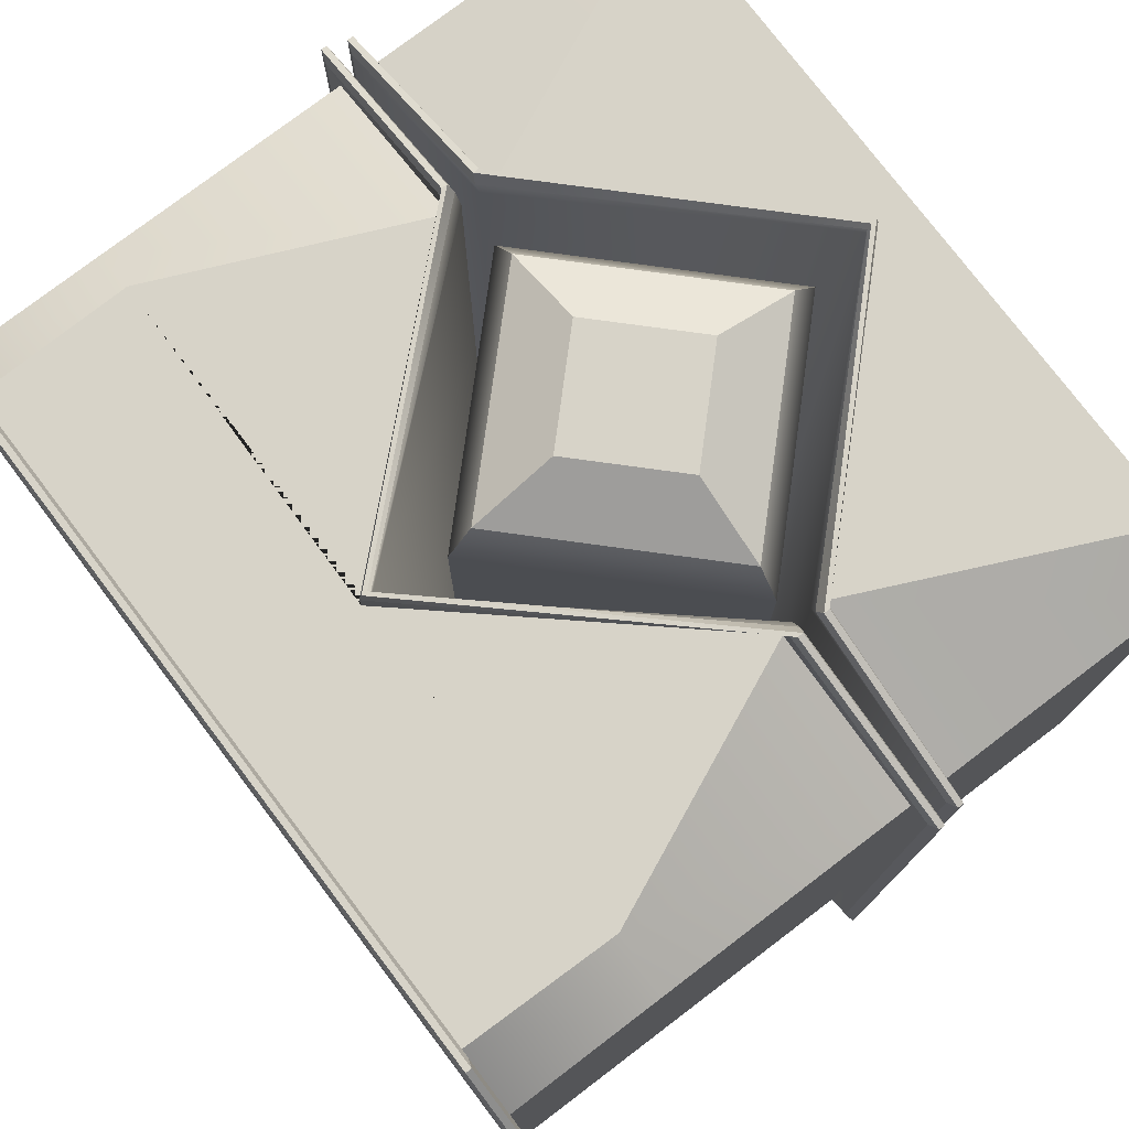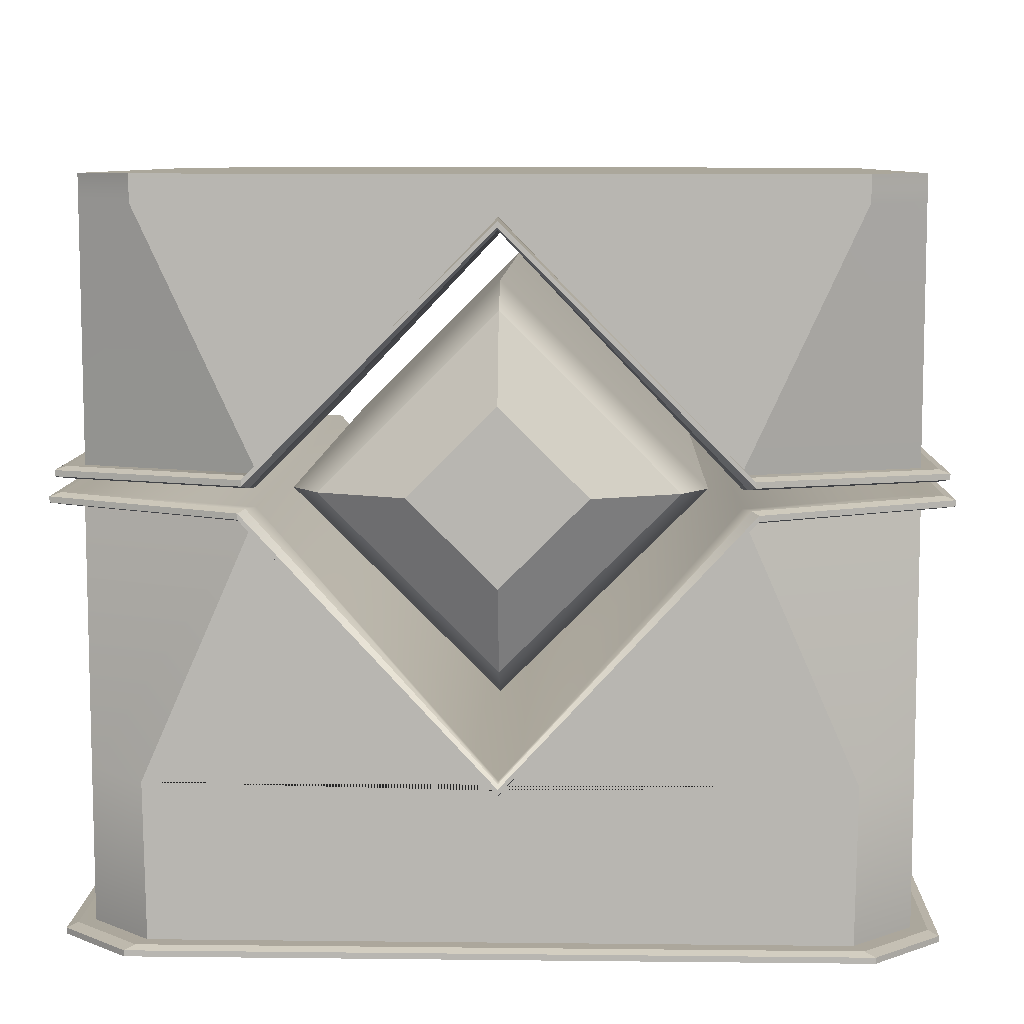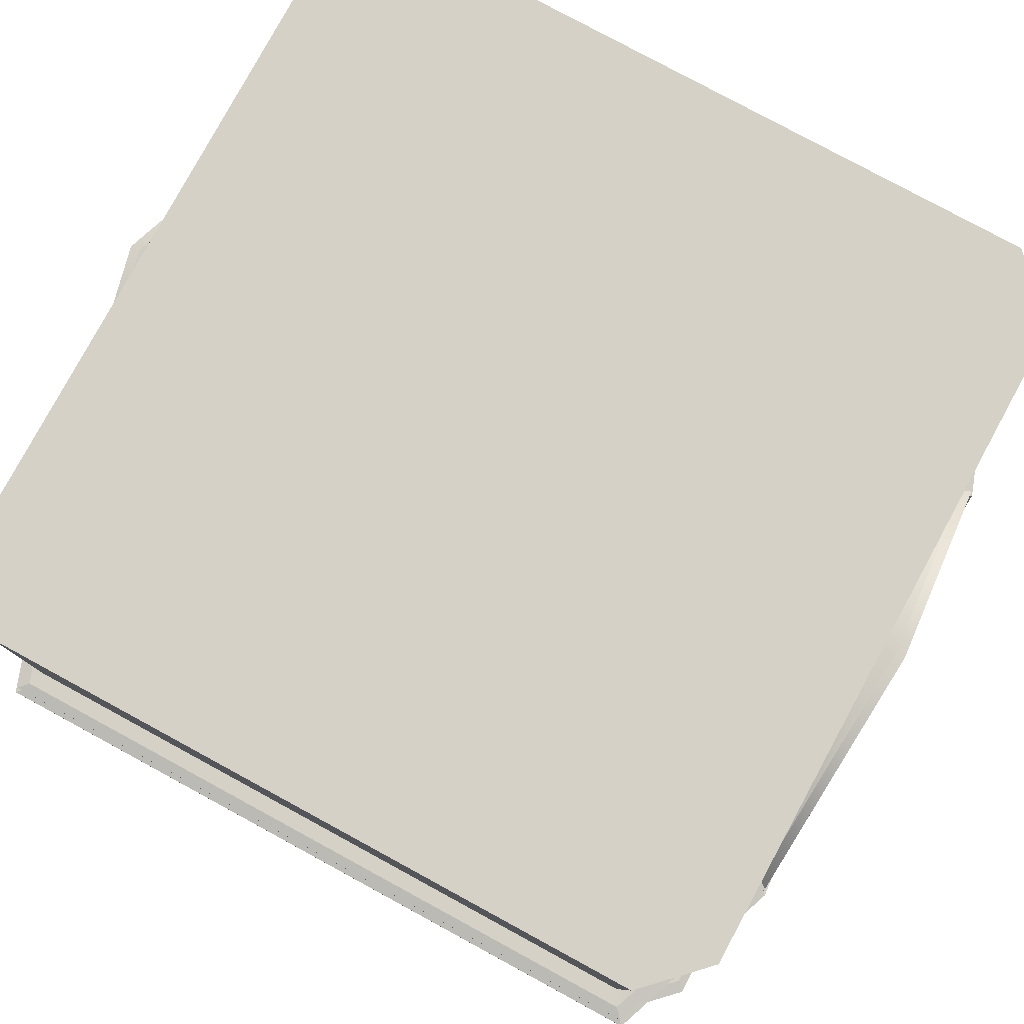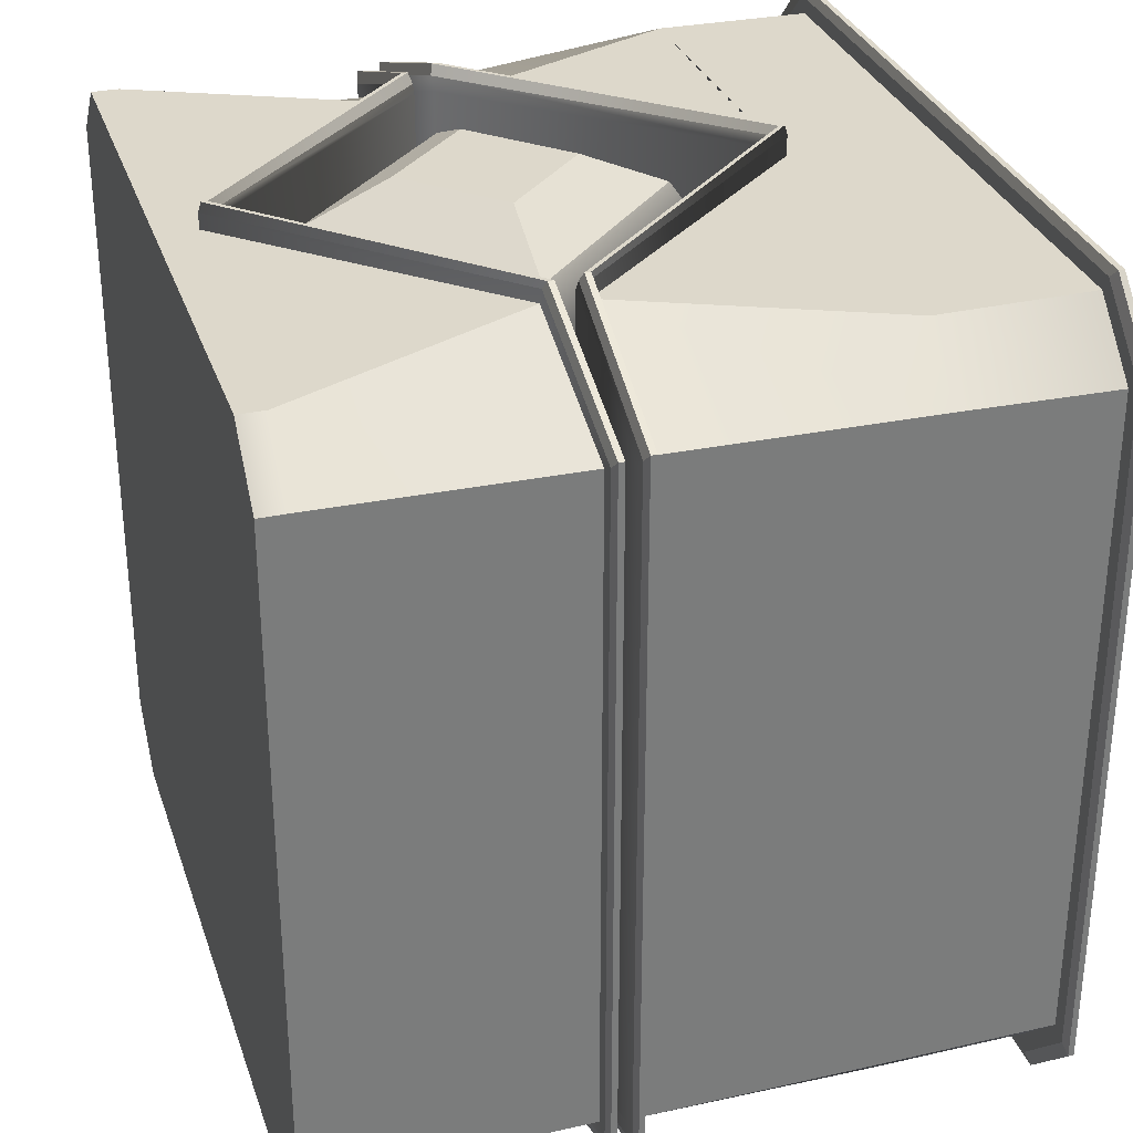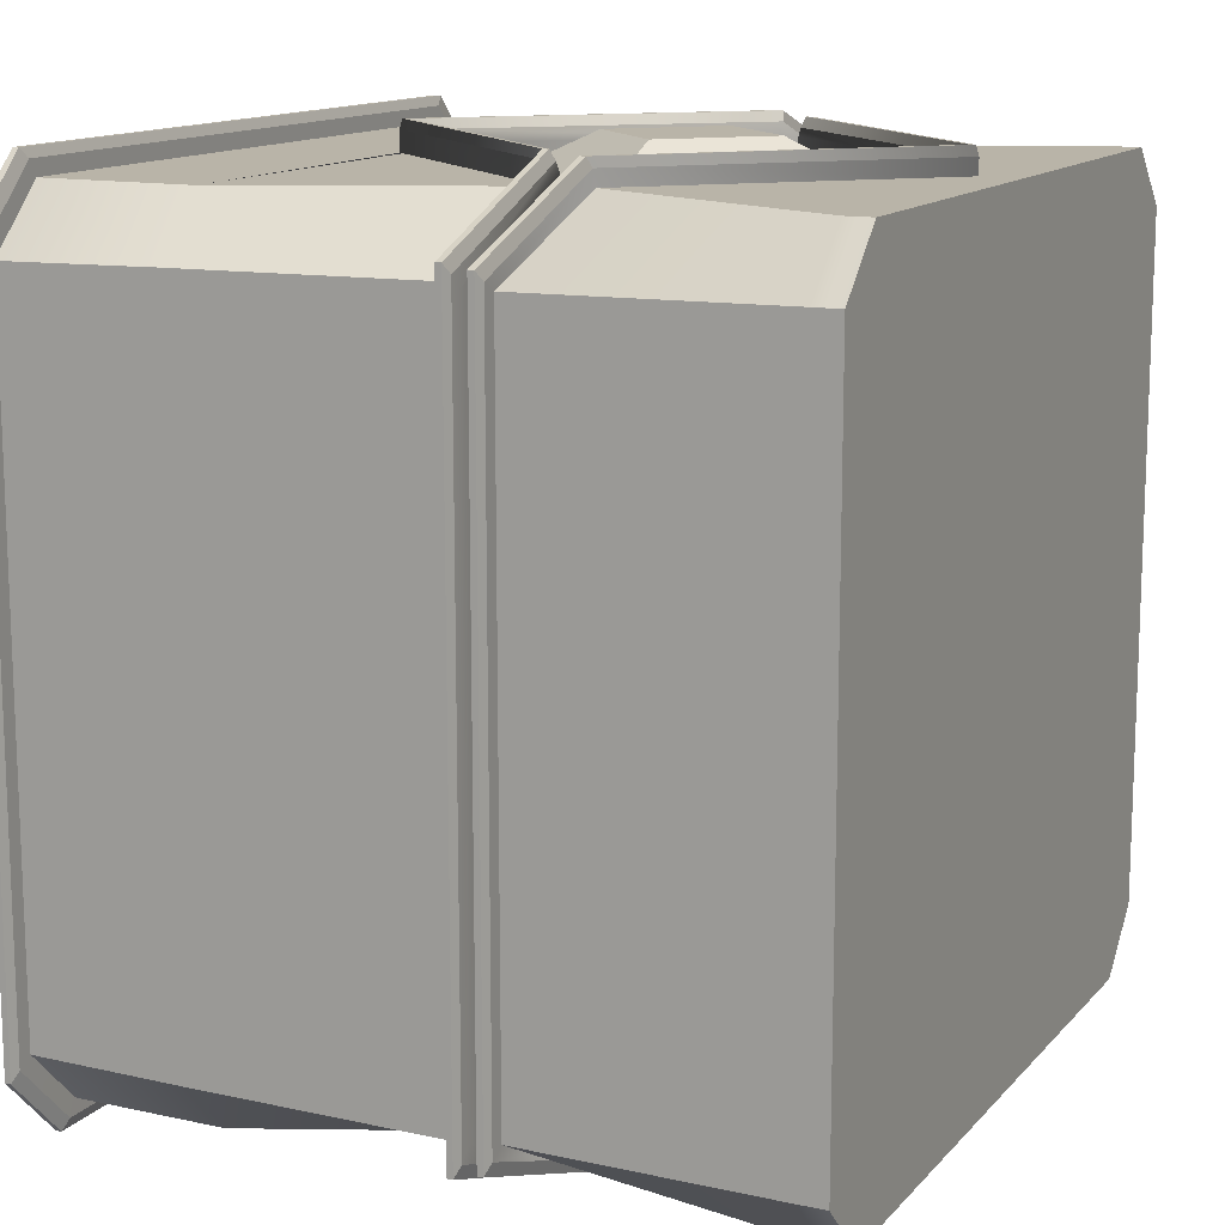
<metadata>
{"format":"obj","ext":"obj","renderer":"f3d","projection":"perspective","resolution":1024,"background":"white","views":[{"elev":77.0,"azim":52.8,"up":"+Z"},{"elev":8.2,"azim":-178.2,"up":"+Y"},{"elev":79.3,"azim":118.5,"up":"+Y"},{"elev":31.3,"azim":-107.2,"up":"+Z"},{"elev":13.2,"azim":115.4,"up":"+Z"}]}
</metadata>
<code>
g default
v -0.4254 0 0.5094
v -0.5094 0 0.4254
v -0.5212 0.003563 0.4371
v -0.4371 0.003563 0.5212
v -0.4371 0.003563 -0.5212
v -0.5212 0.003563 -0.4371
v -0.5094 0 -0.4254
v -0.4254 0 -0.5094
v 0.5212 0.003563 0.4371
v 0.4371 0.003563 0.5212
v 0.4254 0 0.5094
v 0.5094 0 0.4254
v 0.4371 0.003563 -0.5212
v 0.5212 0.003563 -0.4371
v 0.5094 0 -0.4254
v 0.4254 0 -0.5094
v 0.5094 0.01443 0.4254
v 0.4254 0.01443 0.5094
v 0.4371 0.01087 0.5212
v 0.5212 0.01087 0.4371
v 0.4254 0.01443 -0.5094
v 0.5094 0.01443 -0.4254
v 0.5212 0.01087 -0.4371
v 0.4371 0.01087 -0.5212
v -0.4371 0.01087 0.5212
v -0.5212 0.01087 0.4371
v -0.5094 0.01443 0.4254
v -0.4254 0.01443 0.5094
v -0.4254 0.01443 -0.5094
v -0.5094 0.01443 -0.4254
v -0.5212 0.01087 -0.4371
v -0.4371 0.01087 -0.5212
v -0.2875 0.5166 0.5153
v -0.5153 0.5236 0.4313
v -0.5271 0.5272 0.443
v -0.2954 0.5201 0.5271
v -0.2954 0.5201 -0.5271
v -0.5271 0.5272 -0.443
v -0.5153 0.5236 -0.4313
v -0.2875 0.5166 -0.5153
v 0.5271 0.5272 0.443
v 0.2954 0.5201 0.5271
v 0.2875 0.5166 0.5153
v 0.5153 0.5236 0.4313
v 0.2954 0.5201 -0.5271
v 0.5271 0.5272 -0.443
v 0.5153 0.5236 -0.4313
v 0.2875 0.5166 -0.5153
v 0.5153 0.5379 0.4313
v 0.2875 0.5308 0.5153
v 0.2954 0.5273 0.5271
v 0.5271 0.5343 0.443
v 0.2875 0.5308 -0.5153
v 0.5153 0.5379 -0.4313
v 0.5271 0.5343 -0.443
v 0.2954 0.5273 -0.5271
v -0.2954 0.5273 0.5271
v -0.5271 0.5343 0.443
v -0.5153 0.5379 0.4313
v -0.2875 0.5308 0.5153
v -0.2875 0.5308 -0.5153
v -0.5153 0.5379 -0.4313
v -0.5271 0.5343 -0.443
v -0.2954 0.5273 -0.5271
v 0.5 0 0.4159
v 0.4159 0 0.5
v -0.4159 0 0.5
v -0.5 0 0.4159
v 0.4159 0 -0.5
v 0.5 0 -0.4159
v -0.4159 0 -0.5
v -0.5 0 -0.4159
v -0.5 0.5379 0.4159
v -0.2773 0.5308 0.5
v 0.5 0.5379 0.4159
v 0.2773 0.5308 0.5
v 0.5 0.5379 -0.4159
v 0.2773 0.5308 -0.5
v -0.5 0.5379 -0.4159
v -0.2773 0.5308 -0.5
v -0.4899 0.01447 -0.4147
v -0.4147 0.01447 -0.4899
v 0.4899 0.01447 -0.4147
v 0.4147 0.01447 -0.4899
v -0.4899 0.5237 -0.4209
v -0.2806 0.5166 -0.4899
v 0.4899 0.5237 -0.4209
v 0.2806 0.5166 -0.4899
v 0.4147 0.01447 0.4899
v 0.4899 0.01447 0.4147
v 0.2806 0.5166 0.4899
v 0.4899 0.5237 0.4209
v -0.4899 0.01447 0.4147
v -0.4147 0.01447 0.4899
v -0.4899 0.5237 0.4209
v -0.2806 0.5166 0.4899
v 0.5 0 0
v 0.5094 0 0
v 0.5212 0.003563 0
v 0.5212 0.01087 0
v 0.5094 0.01443 0
v 0.4899 0.01447 0
v 0.4899 0.5237 0
v 0.5153 0.5236 0
v 0.5271 0.5272 0
v 0.5271 0.5343 0
v 0.5153 0.5379 0
v 0.5 0.5379 0
v -0.5 0 0
v -0.5094 0 0
v -0.5212 0.003563 0
v -0.5212 0.01087 0
v -0.5094 0.01443 0
v -0.4899 0.01447 0
v -0.4899 0.5237 0
v -0.5153 0.5236 0
v -0.5271 0.5272 0
v -0.5271 0.5343 0
v -0.5153 0.5379 0
v -0.5 0.5379 0
v 9.5e-05 0 0.5
v 9.5e-05 0 0.5094
v 9.5e-05 0.003563 0.5212
v 9.5e-05 0.01087 0.5212
v 9.5e-05 0.01443 0.5094
v 9.5e-05 0.01447 0.4899
v 9.5e-05 0.1975 0.4899
v 9.5e-05 0.1974 0.5153
v 9.5e-05 0.201 0.5271
v 9.5e-05 0.2081 0.5271
v 9.5e-05 0.2117 0.5153
v 9.5e-05 0.2117 0.5
v 9.5e-05 0 -0.5
v 9.5e-05 0 -0.5094
v 9.5e-05 0.003563 -0.5212
v 9.5e-05 0.01087 -0.5212
v 9.5e-05 0.01443 -0.5094
v 9.5e-05 0.01447 -0.4899
v 9.5e-05 0.1975 -0.4899
v 9.5e-05 0.1974 -0.5153
v 9.5e-05 0.201 -0.5271
v 9.5e-05 0.2081 -0.5271
v 9.5e-05 0.2117 -0.5153
v 9.5e-05 0.2117 -0.5
v 9.5e-05 0 0
v 0.4178 0.2045 0.4899
v 0.4899 0.2045 0.4178
v 0.4899 0.2045 0
v 0.4899 0.2045 -0.4178
v 0.4178 0.2045 -0.4899
v 9.5e-05 0.2045 -0.4899
v -0.4178 0.2045 -0.4899
v -0.4899 0.2045 -0.4178
v -0.4899 0.2045 0
v -0.4899 0.2045 0.4178
v -0.4178 0.2045 0.4899
v 9.5e-05 0.2045 0.4899
v 0.2773 0.5308 0.01017
v -0.2773 0.5308 0.01017
v 9.5e-05 0.2117 0.01017
v -0.4159 0 0
v 0.4159 0 0
v -0.2836 0.5537 0.5094
v -0.5094 0.5537 0.4254
v -0.5212 0.5573 0.4371
v -0.2914 0.5573 0.5212
v -0.2914 0.5573 -0.5212
v -0.5212 0.5573 -0.4371
v -0.5094 0.5537 -0.4254
v -0.2836 0.5537 -0.5094
v 0.5212 0.5573 0.4371
v 0.2914 0.5573 0.5212
v 0.2836 0.5537 0.5094
v 0.5094 0.5537 0.4254
v 0.2914 0.5573 -0.5212
v 0.5212 0.5573 -0.4371
v 0.5094 0.5537 -0.4254
v 0.2836 0.5537 -0.5094
v 0.5094 0.5681 0.4254
v 0.2836 0.5681 0.5094
v 0.2914 0.5646 0.5212
v 0.5212 0.5646 0.4371
v 0.2836 0.5681 -0.5094
v 0.5094 0.5681 -0.4254
v 0.5212 0.5646 -0.4371
v 0.2914 0.5646 -0.5212
v -0.2914 0.5646 0.5212
v -0.5212 0.5646 0.4371
v -0.5094 0.5681 0.4254
v -0.2836 0.5681 0.5094
v -0.2836 0.5681 -0.5094
v -0.5094 0.5681 -0.4254
v -0.5212 0.5646 -0.4371
v -0.2914 0.5646 -0.5212
v 0.5 0.5537 0.4159
v 0.2773 0.5537 0.5
v -0.2773 0.5537 0.5
v -0.5 0.5537 0.4159
v 0.2773 0.5537 -0.5
v 0.5 0.5537 -0.4159
v -0.2773 0.5537 -0.5
v -0.5 0.5537 -0.4159
v -0.4899 0.5682 -0.4147
v -0.2765 0.5682 -0.4899
v 0.4899 0.5682 -0.4147
v 0.2765 0.5682 -0.4899
v 0.2765 0.5682 0.4899
v 0.4899 0.5682 0.4147
v -0.4899 0.5682 0.4147
v -0.2765 0.5682 0.4899
v 0.5 0.5537 0
v 0.5094 0.5537 0
v 0.5212 0.5573 0
v 0.5212 0.5646 0
v 0.5094 0.5681 0
v 0.4899 0.5682 0
v -0.5 0.5537 0
v -0.5094 0.5537 0
v -0.5212 0.5573 0
v -0.5212 0.5646 0
v -0.5094 0.5681 0
v -0.4899 0.5682 0
v 0 0.8463 0.5
v 0 0.8463 0.5094
v 0 0.8499 0.5212
v 0 0.8572 0.5212
v 0 0.8608 0.5094
v 0 0.8608 0.4899
v 0 0.8463 -0.5
v 0 0.8463 -0.5094
v 0 0.8499 -0.5212
v 0 0.8572 -0.5212
v 0 0.8608 -0.5094
v 0 0.8608 -0.4899
v 0 0.8463 0
v 0.4178 0.8761 0.4899
v 0.4899 0.8761 0.4178
v 0.4899 0.8761 0
v 0.4899 0.8761 -0.4178
v 0.4178 0.8761 -0.4899
v 0 0.8761 -0.4899
v -0.4178 0.8761 -0.4899
v -0.4899 0.8761 -0.4178
v -0.4899 0.8761 0
v -0.4899 0.8761 0.4178
v -0.4178 0.8761 0.4899
v 0 0.8761 0.4899
v -0.2773 0.5537 0
v 0.2773 0.5537 0
v 0.4179 0.9089 0.49
v 0.49 0.9089 0.4179
v 0.4899 0.9089 0
v 0.49 0.9089 -0.4179
v 0.4179 0.9089 -0.49
v 0 0.9089 -0.4899
v -0.4179 0.9089 -0.49
v -0.49 0.9089 -0.4179
v -0.4899 0.9089 0
v -0.49 0.9089 0.4179
v -0.4179 0.9089 0.49
v 0 0.9089 0.4899
v 0.4179 0.9089 -0.000211
v 0 0.9089 -0.001432
v -0.4179 0.9089 -0.002656
v -0.4899 0.9089 -0.002867
v -0.4899 0.901 0
v -0.2418 0.545 0.4305
v 0 0.3032 0.4305
v 0 0.7867 0.4305
v 0.2418 0.545 0.4305
v 0 0.7867 -0.4305
v 0.2418 0.545 -0.4305
v -0.2418 0.545 -0.4305
v 0 0.3032 -0.4305
v -0.1047 0.545 0.5233
v -0.2097 0.545 0.4769
v -0 0.6497 0.5233
v -0 0.7547 0.4769
v -0 0.4402 0.5233
v -0 0.3352 0.4769
v 0.1047 0.545 0.5233
v 0.2097 0.545 0.4769
v -0 0.6497 -0.5233
v -0 0.7547 -0.4769
v -0.1047 0.545 -0.5233
v -0.2097 0.545 -0.4769
v 0.1047 0.545 -0.5233
v 0.2097 0.545 -0.4769
v -0 0.4402 -0.5233
v -0 0.3352 -0.4769
g cube2
f 72 71 161 109
f 74 159 120 73
f 1 2 68 67
f 2 1 4 3
f 3 4 25 26
f 5 6 31 32
f 6 5 8 7
f 7 8 71 72
f 9 10 11 12
f 10 9 20 19
f 12 11 66 65
f 13 14 15 16
f 14 13 24 23
f 16 15 70 69
f 17 18 19 20
f 18 17 90 89
f 21 22 23 24
f 22 21 84 83
f 26 25 28 27
f 27 28 94 93
f 29 30 81 82
f 30 29 32 31
f 33 34 95 96
f 34 33 36 35
f 35 36 57 58
f 37 38 63 64
f 38 37 40 39
f 39 40 86 85
f 41 42 43 44
f 42 41 52 51
f 44 43 91 92
f 45 46 47 48
f 46 45 56 55
f 48 47 87 88
f 49 50 51 52
f 50 49 75 76
f 53 54 55 56
f 54 53 78 77
f 58 57 60 59
f 59 60 74 73
f 61 62 79 80
f 62 61 64 63
f 6 7 110 111
f 122 123 4 1
f 98 99 9 12
f 100 101 17 20
f 124 125 28 25
f 30 31 112 113
f 13 16 134 135
f 21 24 136 137
f 38 39 116 117
f 128 129 36 33
f 104 105 41 44
f 106 107 49 52
f 130 131 60 57
f 62 63 118 119
f 45 48 140 141
f 53 56 142 143
f 123 124 25 4
f 99 100 20 9
f 24 13 135 136
f 31 6 111 112
f 121 122 1 67
f 97 98 12 65
f 16 69 133 134
f 7 72 109 110
f 129 130 57 36
f 105 106 52 41
f 56 45 141 142
f 63 38 117 118
f 131 132 74 60
f 107 108 75 49
f 78 53 143 144
f 119 120 79 62
f 84 21 137 138
f 48 88 139 140
f 101 102 90 17
f 103 104 44 92
f 125 126 94 28
f 127 128 33 96
f 81 30 113 114
f 39 85 115 116
f 146 147 92 91
f 147 148 103 92
f 149 150 88 87
f 150 151 139 88
f 152 153 85 86
f 153 154 115 85
f 155 156 96 95
f 156 157 127 96
f 70 15 98 97
f 15 14 99 98
f 14 23 100 99
f 23 22 101 100
f 22 83 102 101
f 103 148 149 87
f 87 47 104 103
f 47 46 105 104
f 46 55 106 105
f 55 54 107 106
f 54 77 108 107
f 110 109 68 2
f 111 110 2 3
f 112 111 3 26
f 113 112 26 27
f 114 113 27 93
f 115 154 155 95
f 116 115 95 34
f 117 116 34 35
f 118 117 35 58
f 119 118 58 59
f 59 73 120 119
f 109 161 67 68
f 66 11 122 121
f 11 10 123 122
f 10 19 124 123
f 19 18 125 124
f 18 89 126 125
f 127 157 146 91
f 91 43 128 127
f 43 42 129 128
f 42 51 130 129
f 51 50 131 130
f 50 76 132 131
f 134 133 71 8
f 135 134 8 5
f 136 135 5 32
f 137 136 32 29
f 138 137 29 82
f 139 151 152 86
f 140 139 86 40
f 141 140 40 37
f 142 141 37 64
f 143 142 64 61
f 144 143 61 80
f 162 69 70 97
f 66 162 97 65
f 89 90 147 146
f 90 102 148 147
f 149 148 102 83
f 83 84 150 149
f 84 138 151 150
f 152 151 138 82
f 82 81 153 152
f 81 114 154 153
f 155 154 114 93
f 93 94 156 155
f 94 126 157 156
f 146 157 126 89
f 76 75 108 158
f 76 158 160 132
f 158 108 77 78
f 144 160 158 78
f 120 159 80 79
f 159 160 144 80
f 132 160 159 74
f 161 71 133 145
f 67 161 145 121
f 121 145 162 66
f 145 133 69 162
f 202 201 248 217
f 163 164 198 197
f 164 163 166 165
f 165 166 187 188
f 167 168 193 194
f 168 167 170 169
f 169 170 201 202
f 171 172 173 174
f 172 171 182 181
f 174 173 196 195
f 175 176 177 178
f 176 175 186 185
f 178 177 200 199
f 179 180 181 182
f 180 179 208 207
f 183 184 185 186
f 184 183 206 205
f 188 187 190 189
f 189 190 210 209
f 191 192 203 204
f 192 191 194 193
f 168 169 218 219
f 224 225 166 163
f 212 213 171 174
f 214 215 179 182
f 226 227 190 187
f 192 193 220 221
f 175 178 230 231
f 183 186 232 233
f 225 226 187 166
f 213 214 182 171
f 186 175 231 232
f 193 168 219 220
f 223 224 163 197
f 211 212 174 195
f 178 199 229 230
f 169 202 217 218
f 206 183 233 234
f 215 216 208 179
f 227 228 210 190
f 203 192 221 222
f 200 177 212 211
f 177 176 213 212
f 176 185 214 213
f 185 184 215 214
f 184 205 216 215
f 218 217 198 164
f 219 218 164 165
f 220 219 165 188
f 221 220 188 189
f 222 221 189 209
f 217 248 197 198
f 196 173 224 223
f 173 172 225 224
f 172 181 226 225
f 181 180 227 226
f 180 207 228 227
f 230 229 201 170
f 231 230 170 167
f 232 231 167 194
f 233 232 194 191
f 234 233 191 204
f 249 199 200 211
f 196 249 211 195
f 207 208 237 236
f 208 216 238 237
f 239 238 216 205
f 205 206 240 239
f 206 234 241 240
f 242 241 234 204
f 204 203 243 242
f 203 222 244 243
f 245 244 222 209
f 209 210 246 245
f 210 228 247 246
f 236 247 228 207
f 248 201 229 235
f 197 248 235 223
f 223 235 249 196
f 235 229 199 249
f 236 237 251 250
f 237 238 252 251
f 238 239 253 252
f 239 240 254 253
f 240 241 255 254
f 241 242 256 255
f 242 243 257 256
f 265 266 258
f 244 245 259 258 266
f 245 246 260 259
f 246 247 261 260
f 247 236 250 261
f 263 264 260 261
f 262 263 261 250
f 264 265 258 259 260
f 251 252 262 250
f 262 252 253 254
f 254 255 263 262
f 255 256 264 263
f 257 265 264 256
f 243 244 266 265 257
f 269 270 272 271
f 273 274 268 267
f 268 274 272 270
f 273 267 269 271
f 275 276 280 279
f 276 275 277 278
f 278 277 281 282
f 279 280 282 281
f 283 284 288 287
f 284 283 285 286
f 286 285 289 290
f 287 288 290 289
f 269 267 276 278
f 267 268 280 276
f 280 268 270 282
f 270 269 278 282
f 273 271 284 286
f 271 272 288 284
f 288 272 274 290
f 274 273 286 290
f 275 279 281 277
f 283 287 289 285

</code>
